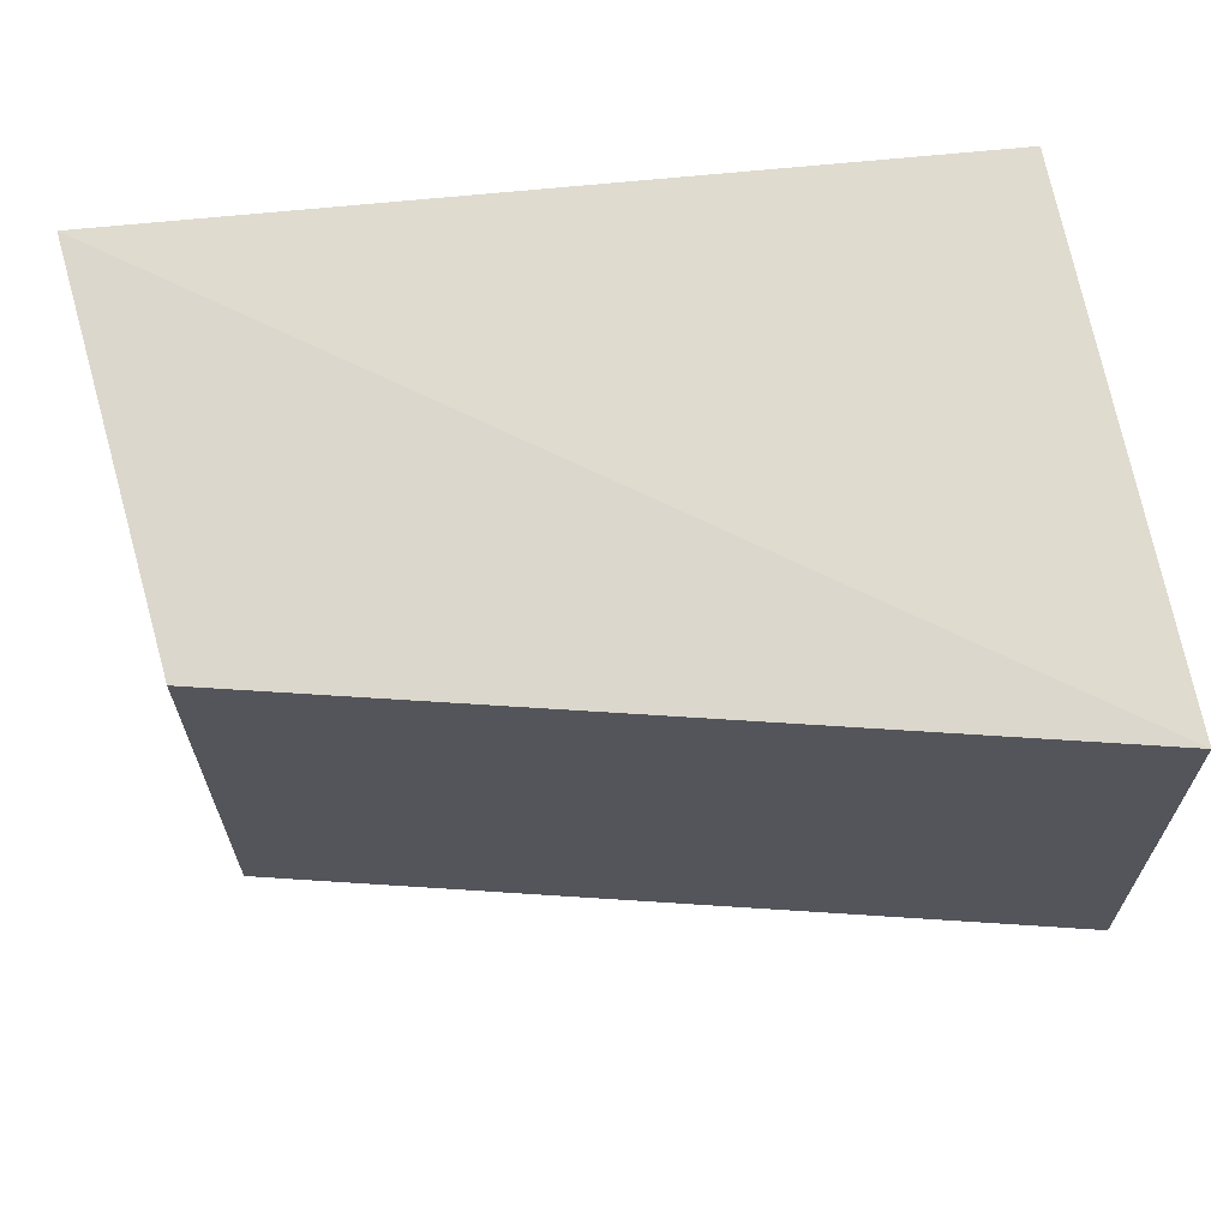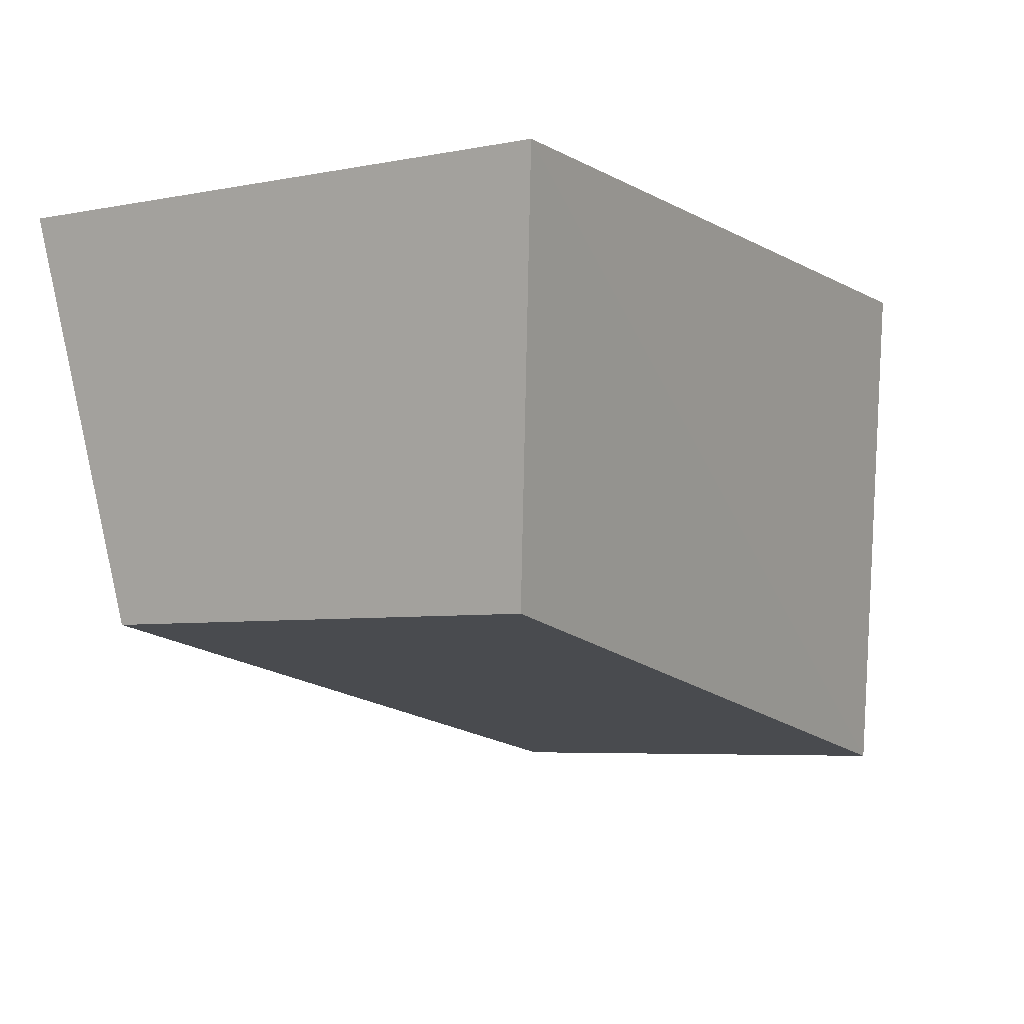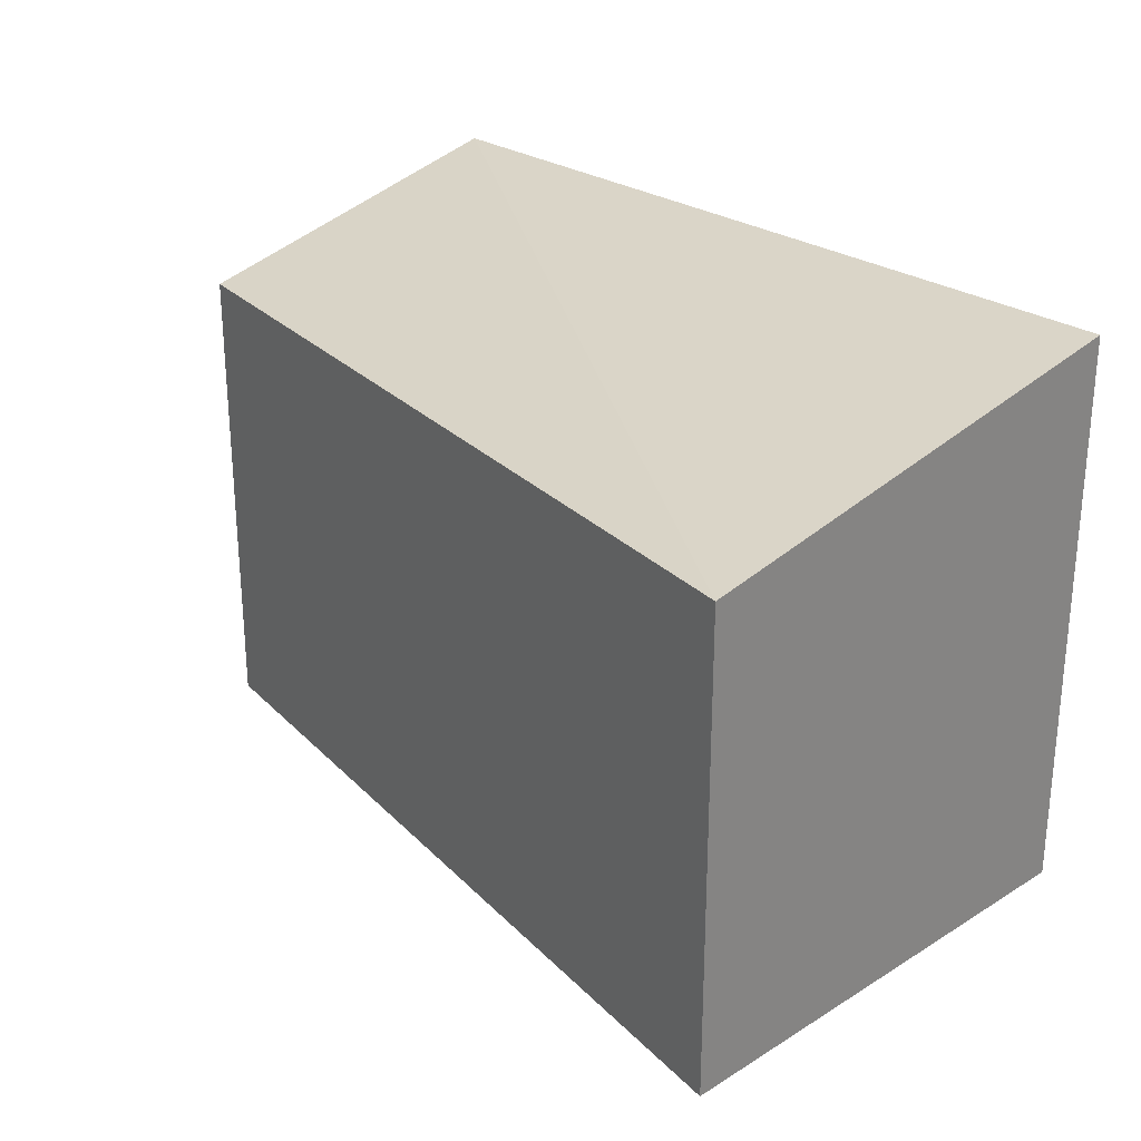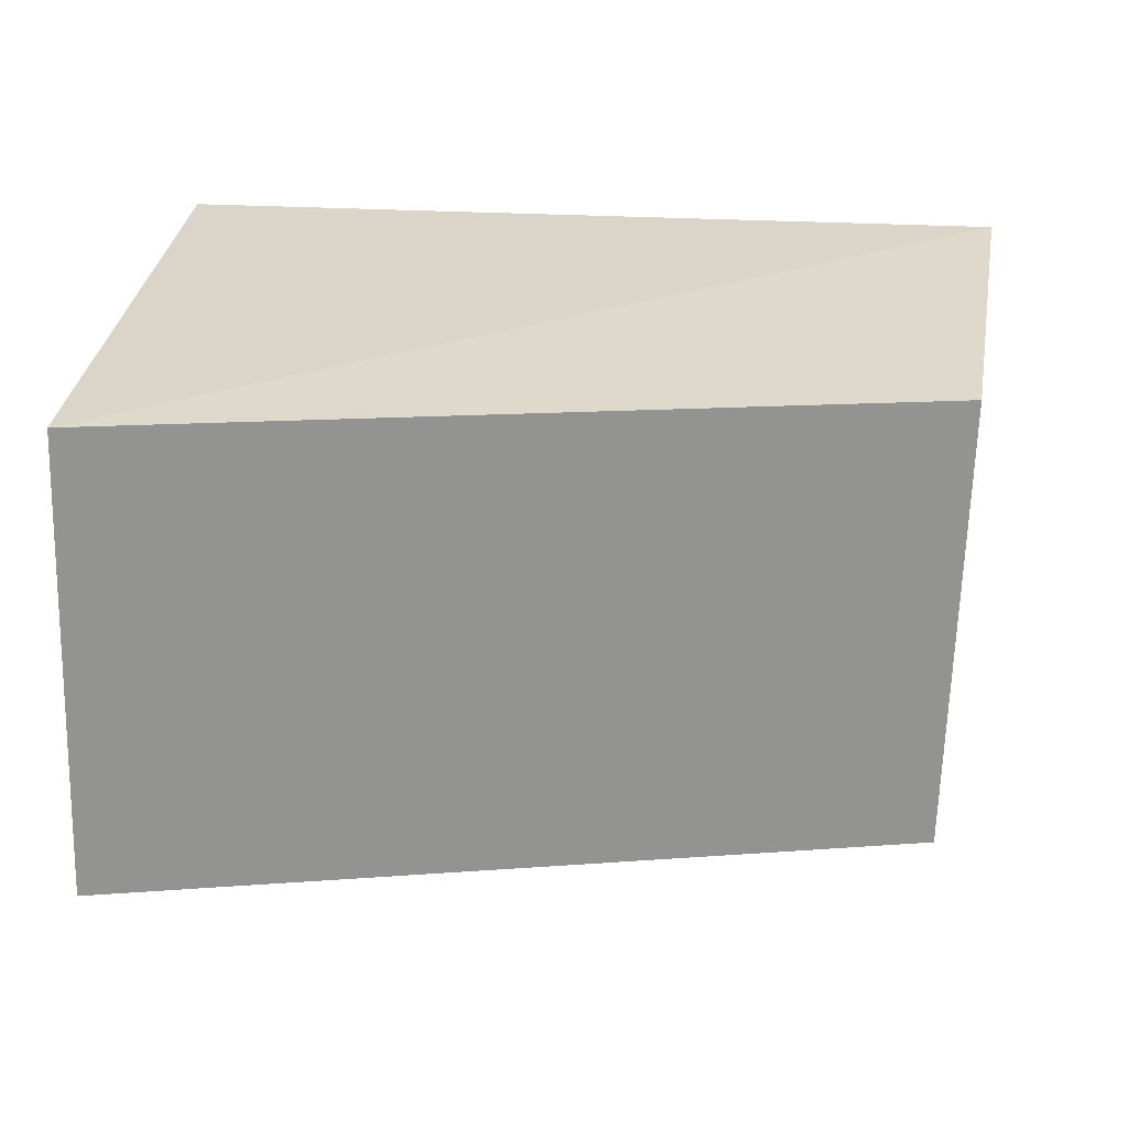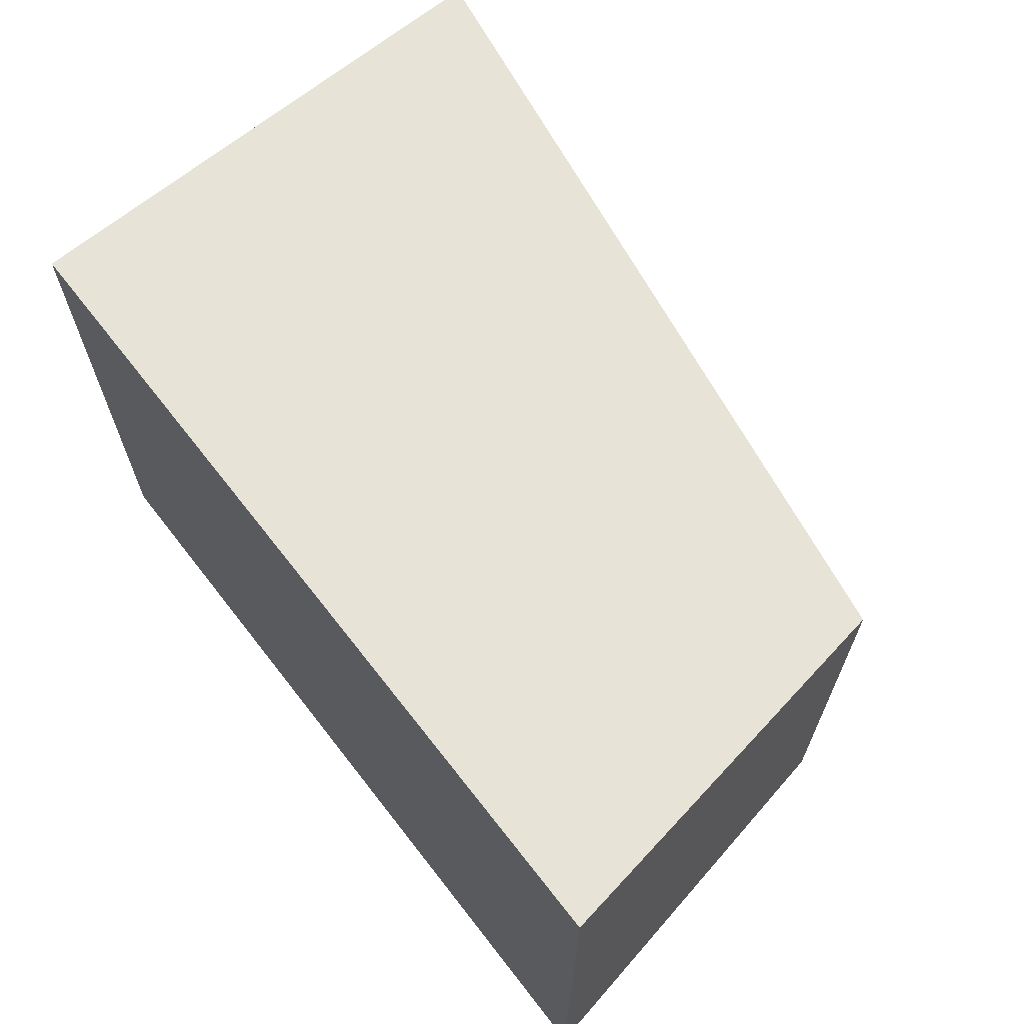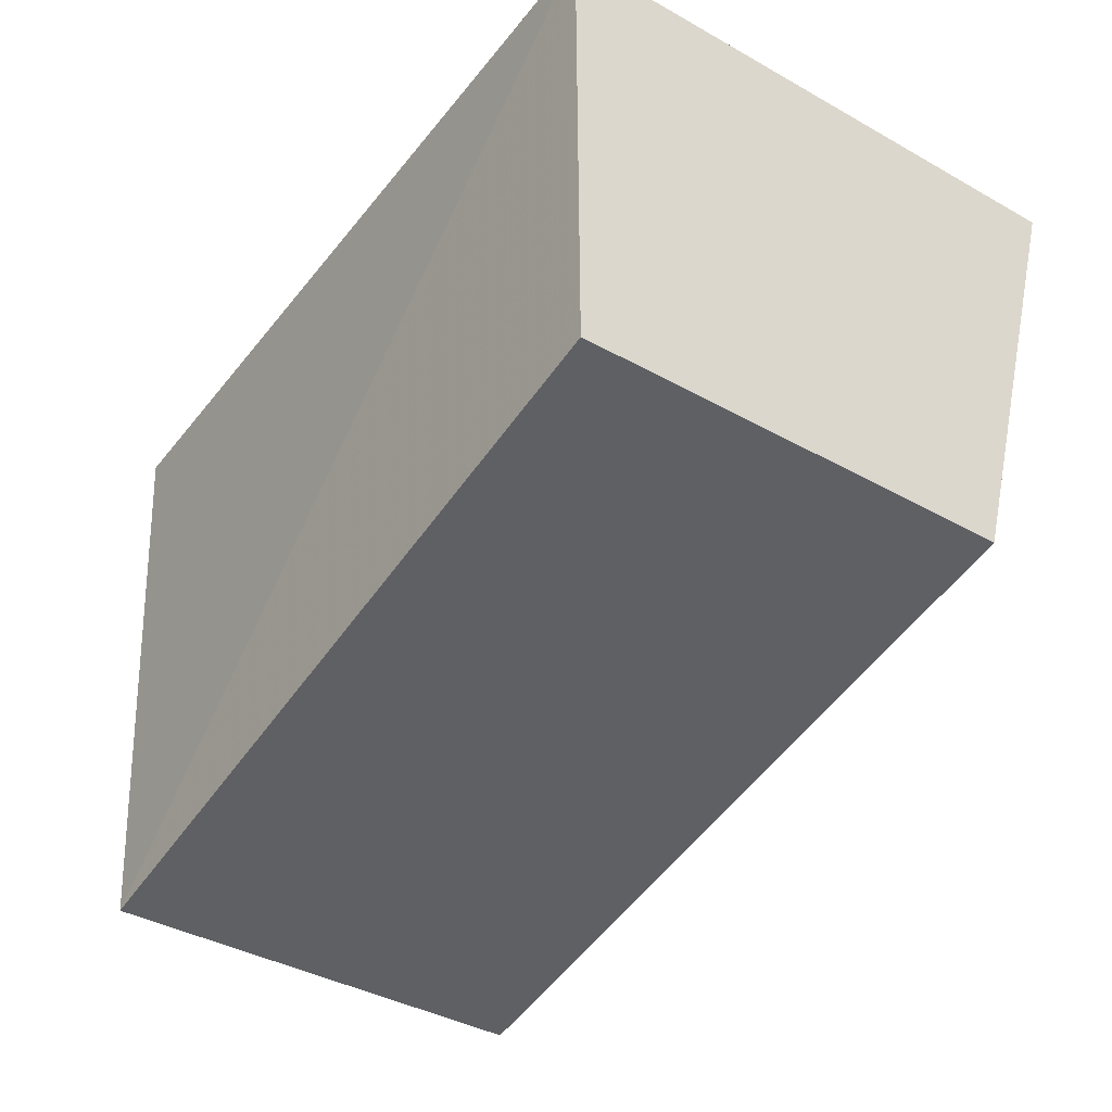
<metadata>
{"format":"obj","ext":"obj","renderer":"f3d","projection":"perspective","resolution":1024,"background":"white","views":[{"elev":65.0,"azim":-5.9,"up":"+Z"},{"elev":-5.5,"azim":-59.2,"up":"+Y"},{"elev":26.7,"azim":46.7,"up":"+Z"},{"elev":-66.5,"azim":178.3,"up":"+Y"},{"elev":66.4,"azim":-127.9,"up":"+Z"},{"elev":-40.2,"azim":-124.5,"up":"+Y"}]}
</metadata>
<code>
v 0.2215 -0.00707 0.008329
v 0.2215 -0.00707 -0.008329
v 0.2197 0.01253 -0.01026
v 0.1894 0.01253 0.01026
v 0.192 -0.002048 0.008329
v 0.2197 0.01253 0.01026
v 0.1894 0.01253 -0.01026
v 0.192 -0.002048 -0.008329
f 1 2 3
f 5 2 1
f 5 1 4
f 6 1 3
f 6 3 4
f 6 4 1
f 7 3 2
f 7 4 3
f 8 7 2
f 8 2 5
f 8 5 4
f 8 4 7

</code>
